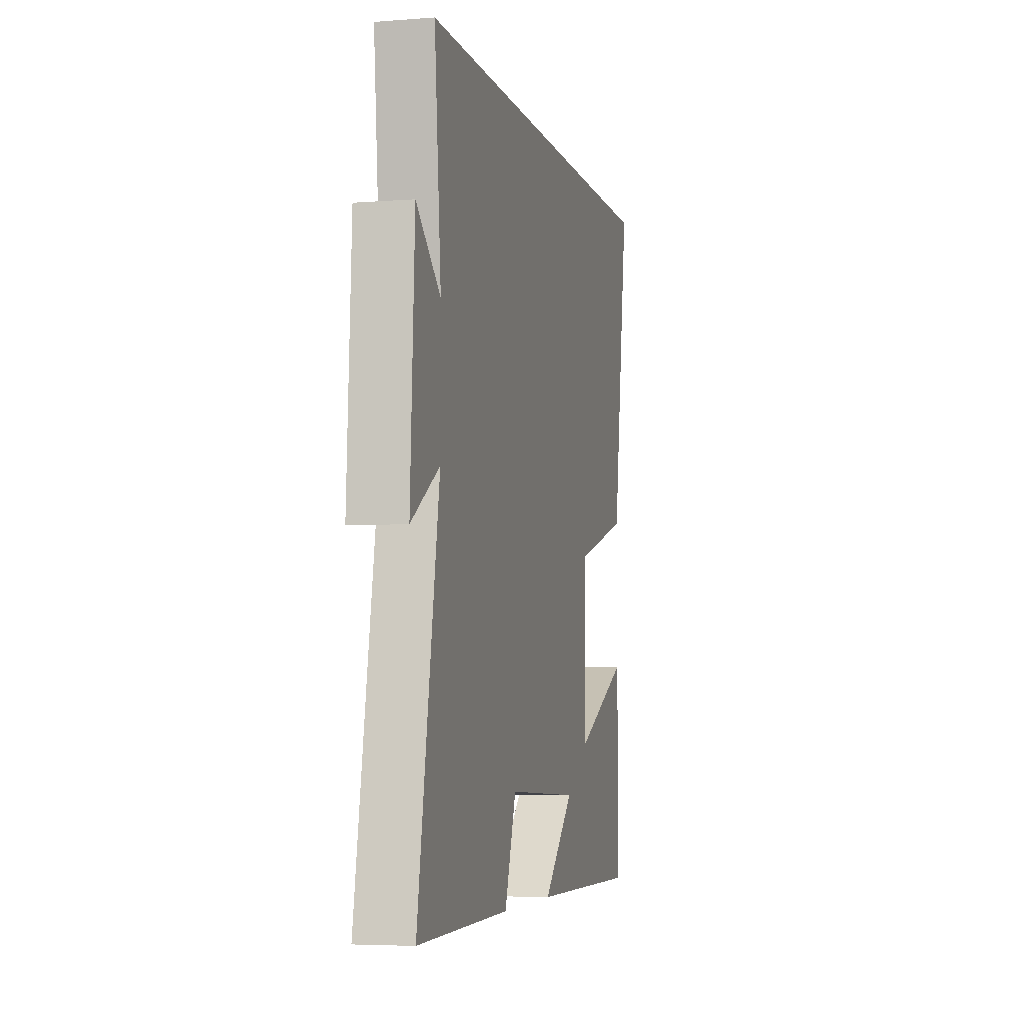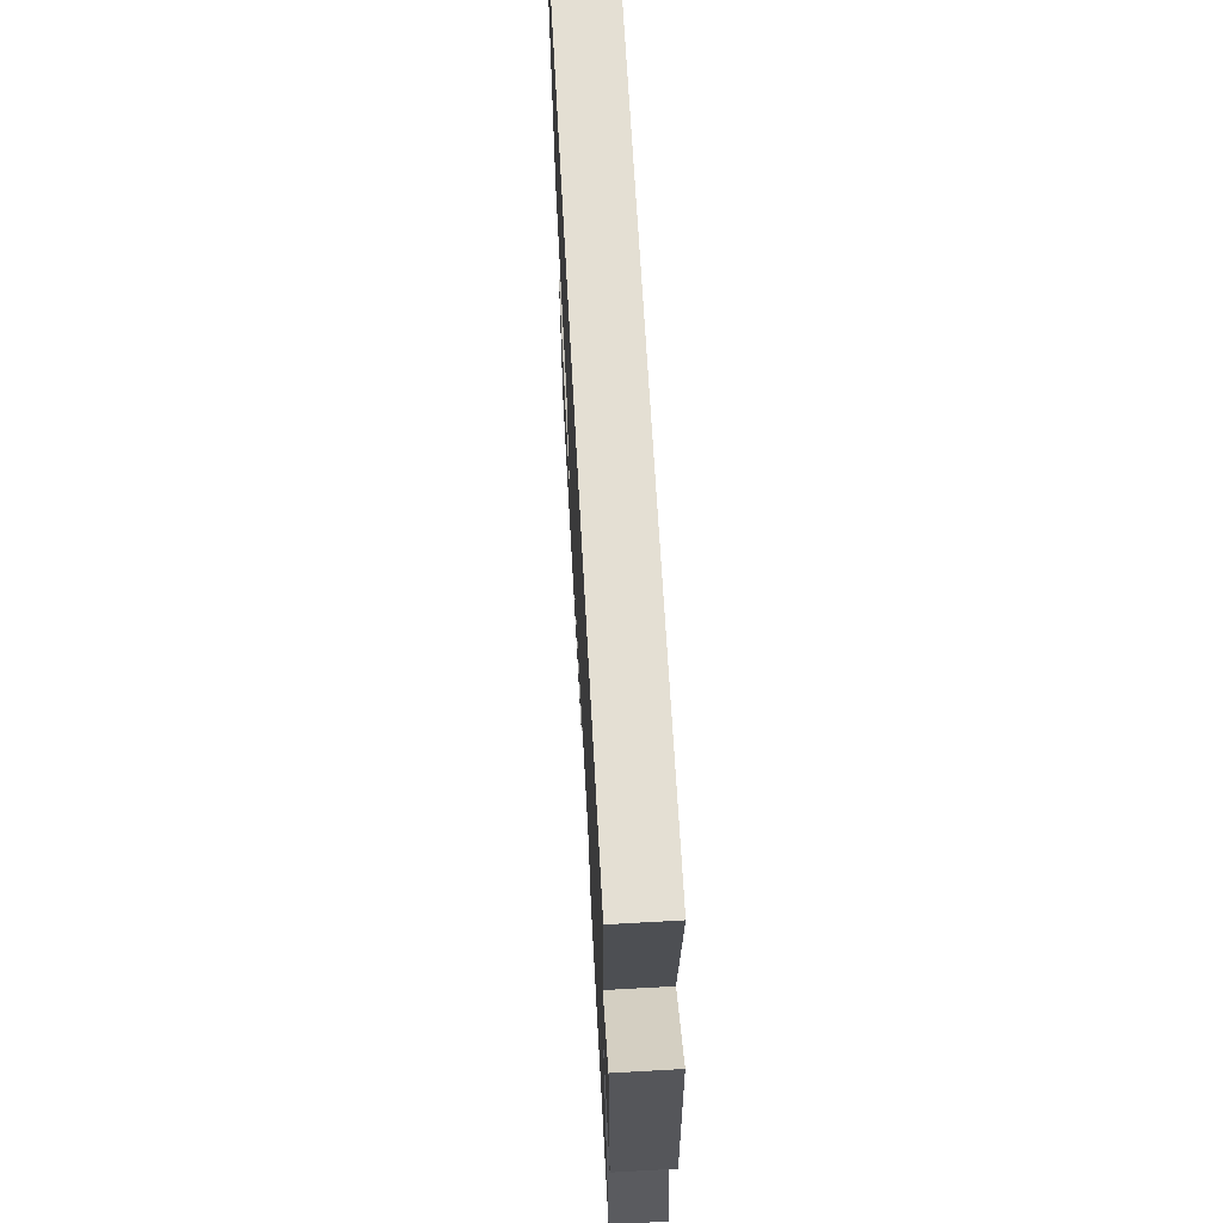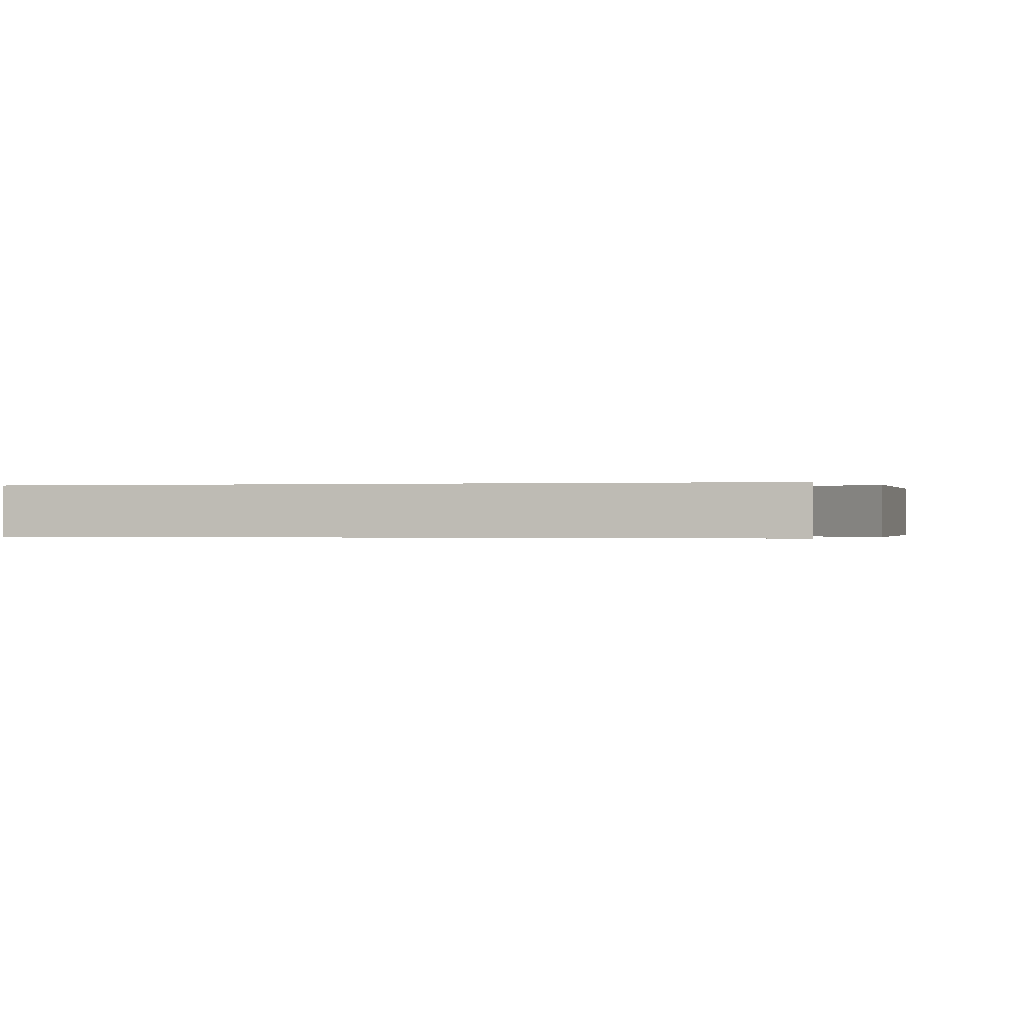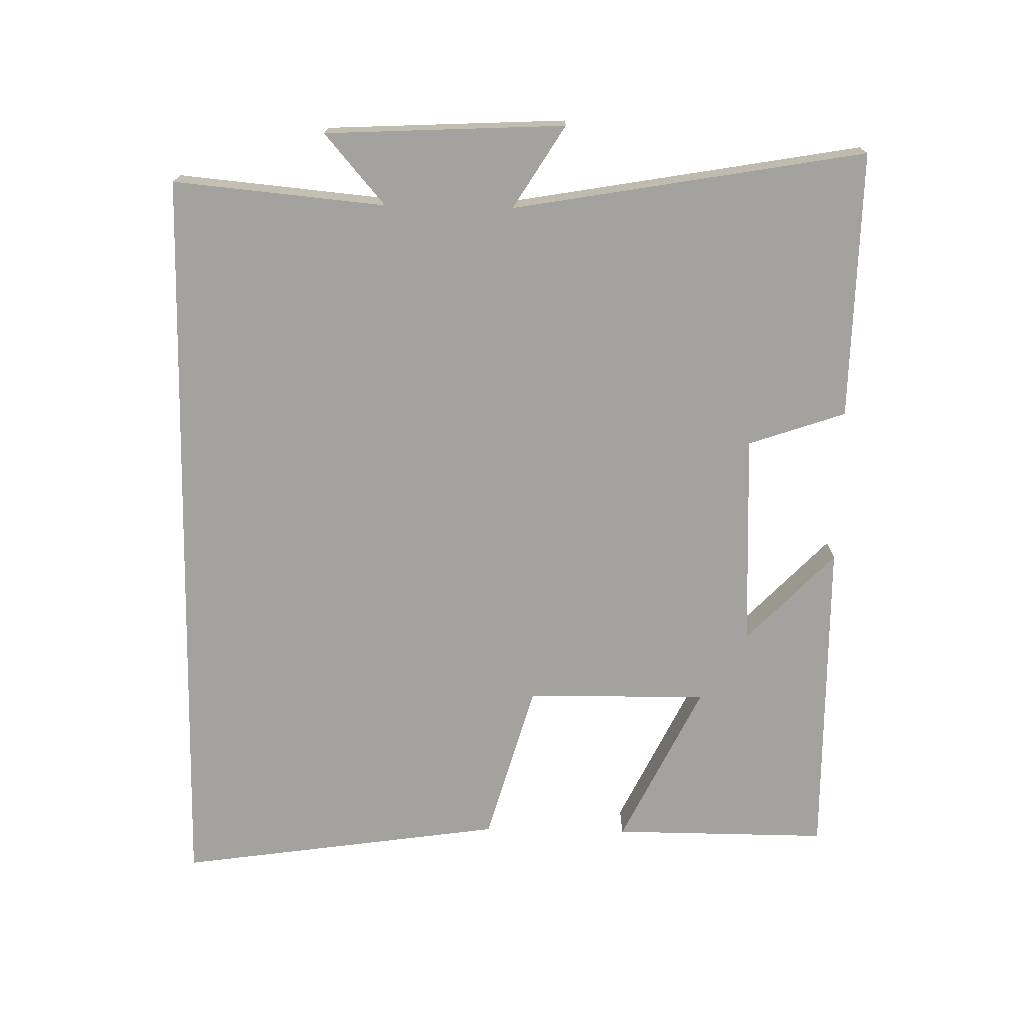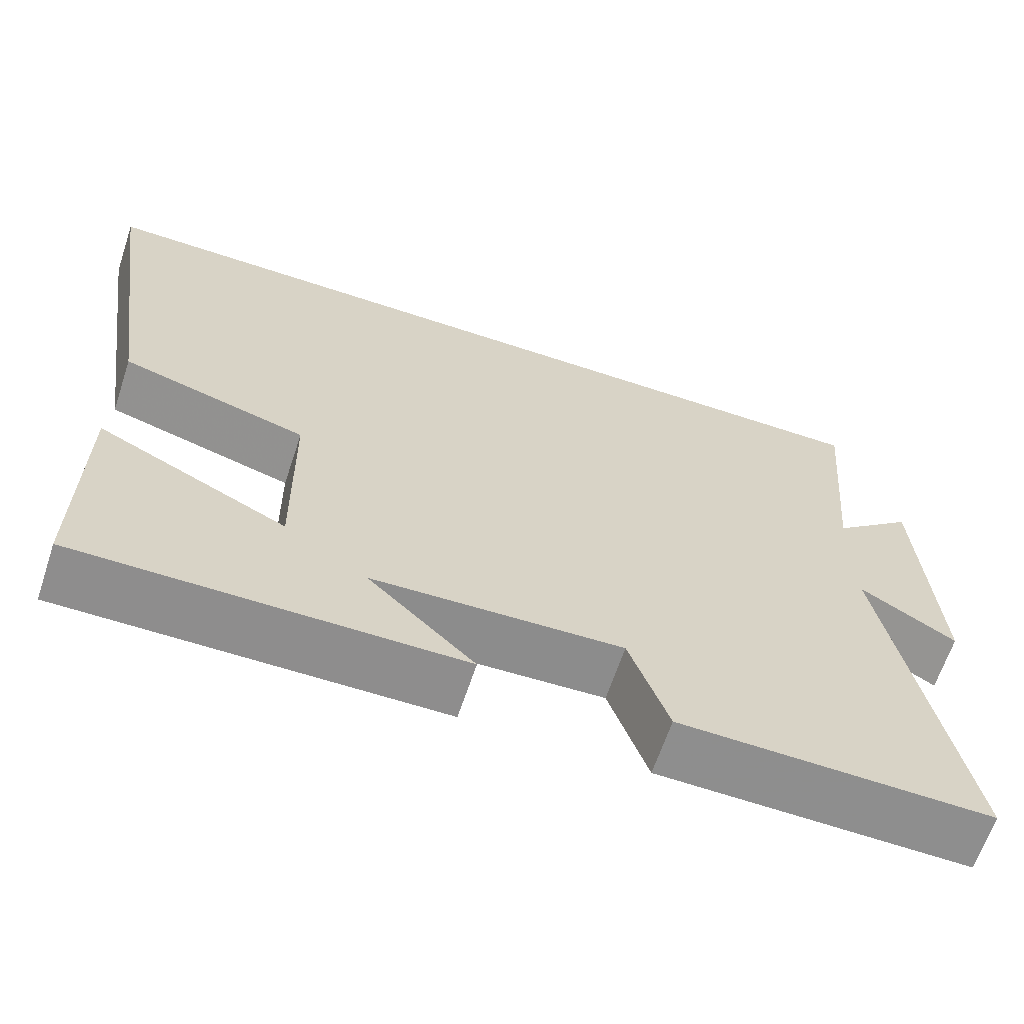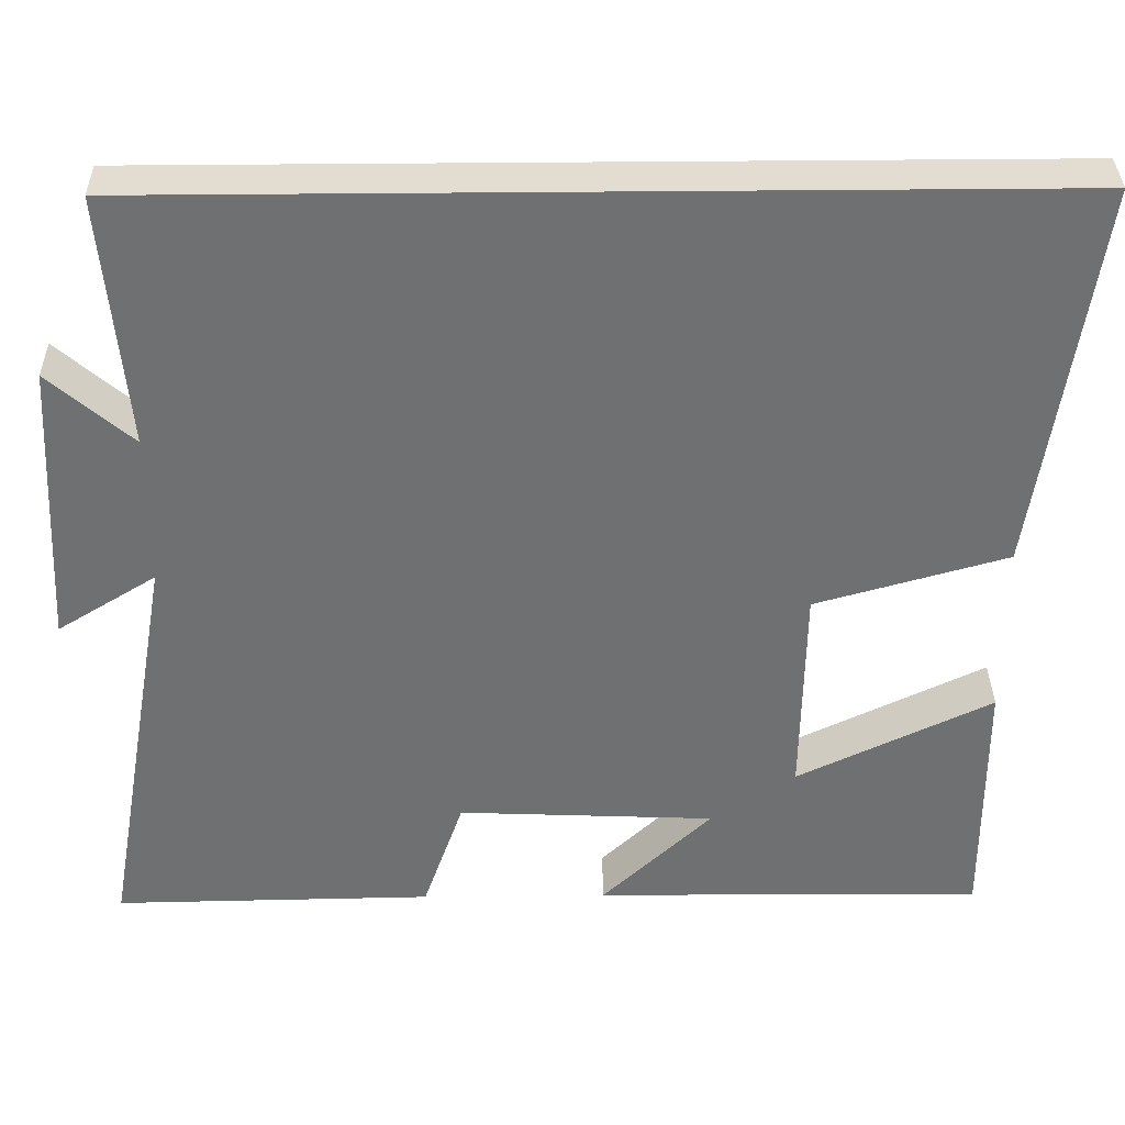
<metadata>
{"format":"obj","ext":"obj","renderer":"f3d","projection":"perspective","resolution":1024,"background":"white","views":[{"elev":-5.1,"azim":103.7,"up":"+Z"},{"elev":66.8,"azim":86.8,"up":"+Z"},{"elev":-0.2,"azim":13.5,"up":"+Y"},{"elev":-72.6,"azim":88.8,"up":"+Y"},{"elev":-64.8,"azim":-18.4,"up":"+Z"},{"elev":35.2,"azim":179.1,"up":"+Z"}]}
</metadata>
<code>
v -0.501 0.07 -0.506
v -0.5 0.07 -0.192
v -0.263 0.07 -0.306
v -0.267 0.07 -0.042
v -0.5 0.07 0.024
v -0.57 0.07 0.5
v 0.528 0.07 0.5
v 0.5 0.07 0.192
v 0.602 0.07 0.28
v 0.62 0.07 -0.068
v 0.5 0.07 0.006
v 0.59 0.07 -0.505
v 0.201 0.07 -0.5
v 0.152 0.07 -0.359
v -0.16 0.07 -0.373
v -0.027 0.07 -0.5
v -0.501 0 -0.506
v -0.5 0 -0.192
v -0.263 0 -0.306
v -0.267 0 -0.042
v -0.5 0 0.024
v -0.57 0 0.5
v 0.528 0 0.5
v 0.5 0 0.192
v 0.602 0 0.28
v 0.62 0 -0.068
v 0.5 0 0.006
v 0.59 0 -0.505
v 0.201 0 -0.5
v 0.152 0 -0.359
v -0.16 0 -0.373
v -0.027 0 -0.5
f 1 2 3
f 16 1 3
f 15 16 3
f 14 15 3 4
f 11 12 13 14
f 11 14 4
f 8 9 10 11
f 4 5 6
f 11 4 6
f 8 11 6
f 6 7 8
f 19 18 17
f 19 17 32
f 19 32 31
f 20 19 31 30
f 30 29 28 27
f 20 30 27
f 27 26 25 24
f 22 21 20
f 22 20 27
f 22 27 24
f 24 23 22
f 1 17 18 2
f 2 18 19 3
f 3 19 20 4
f 4 20 21 5
f 5 21 22 6
f 6 22 23 7
f 7 23 24 8
f 8 24 25 9
f 9 25 26 10
f 10 26 27 11
f 11 27 28 12
f 12 28 29 13
f 13 29 30 14
f 14 30 31 15
f 15 31 32 16
f 16 32 17 1

</code>
